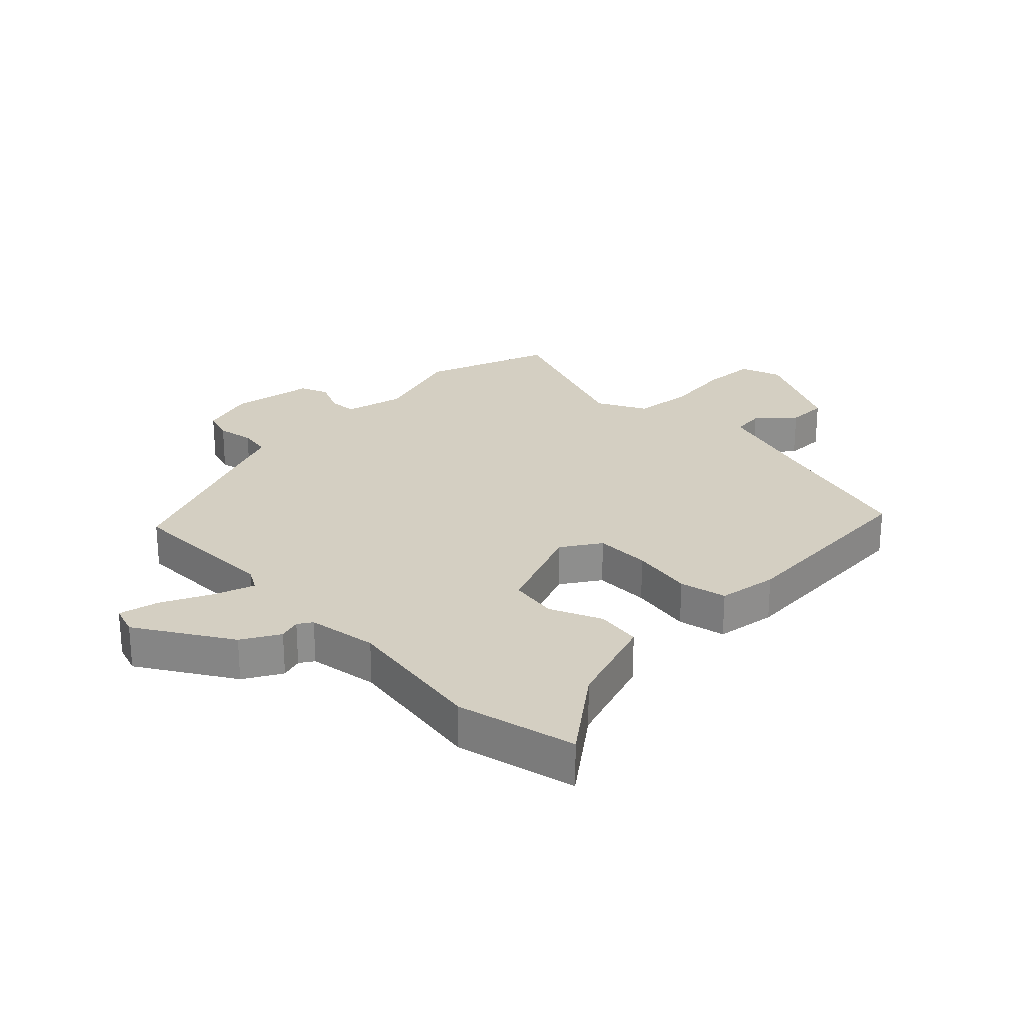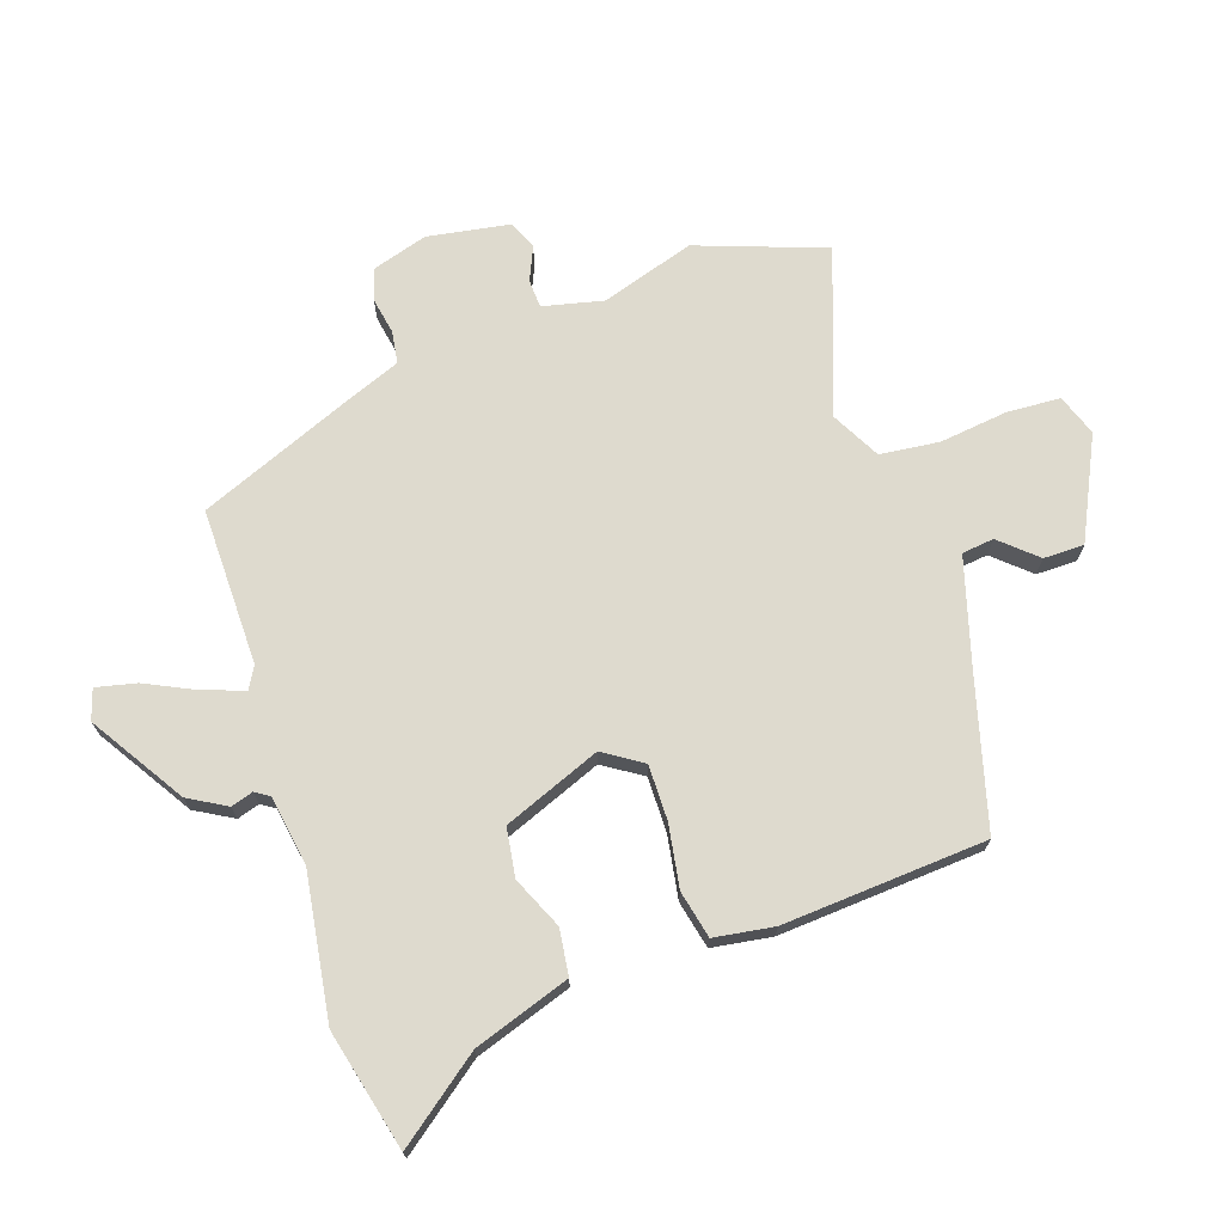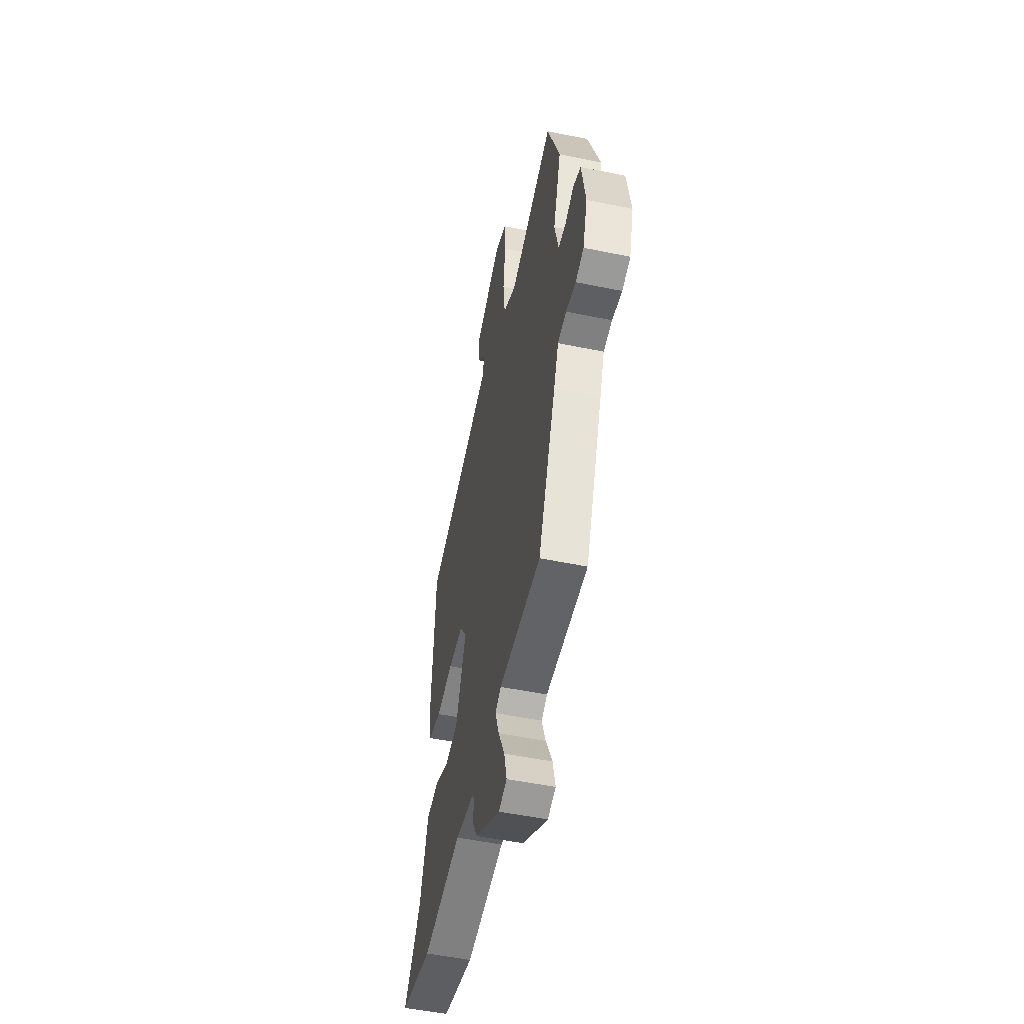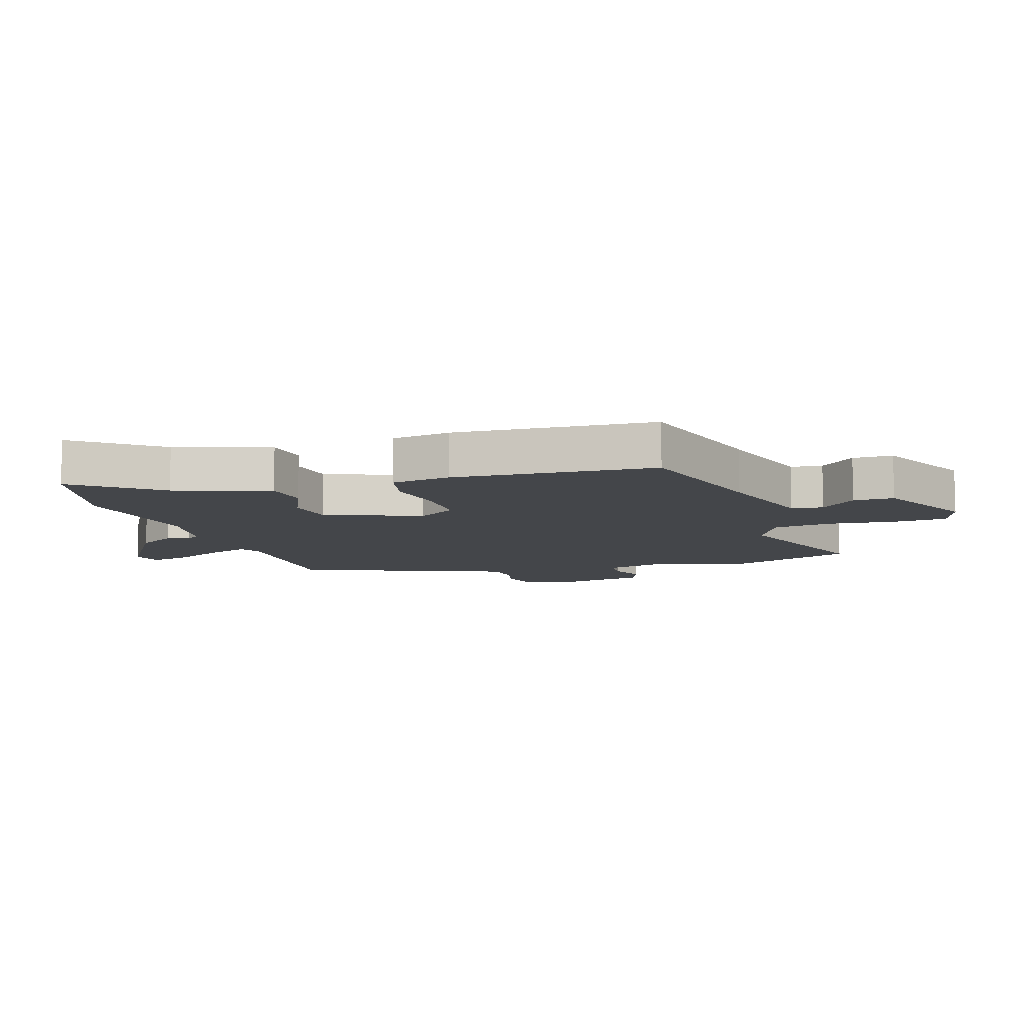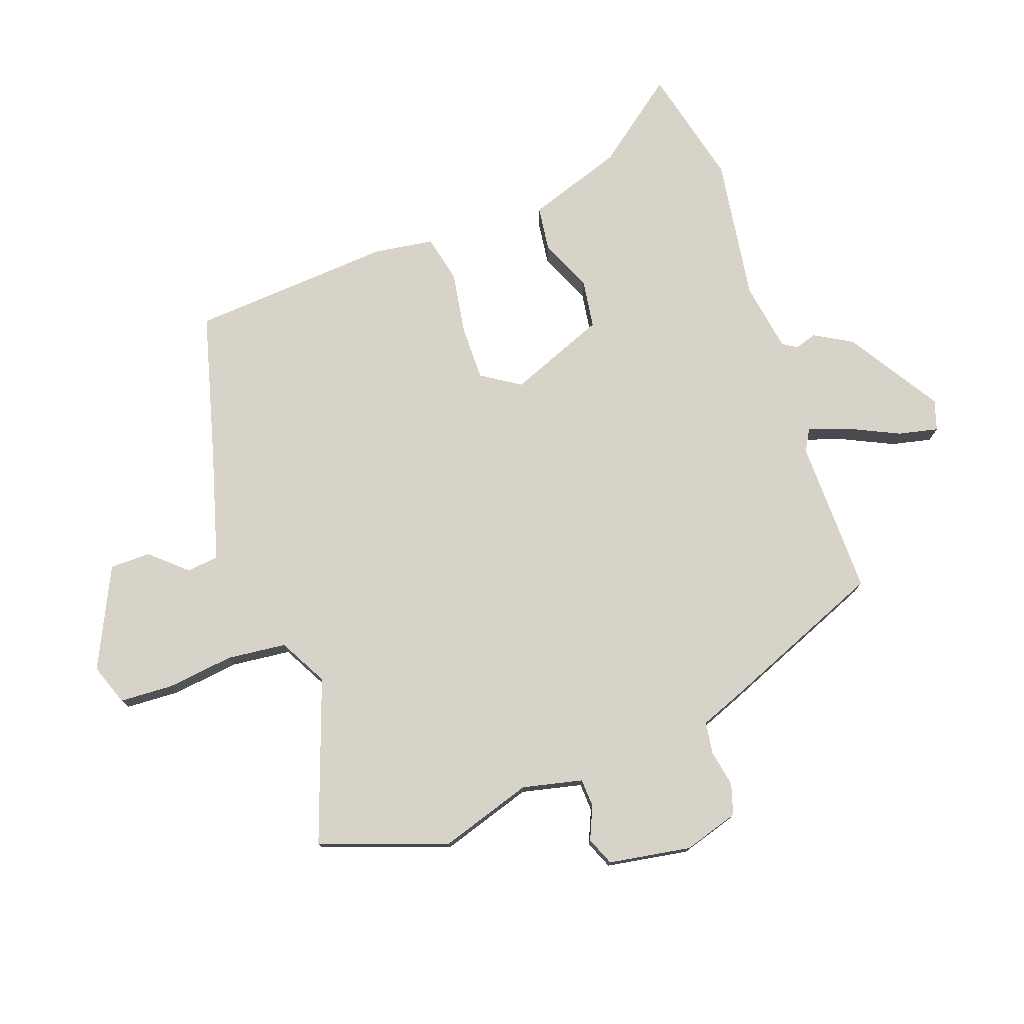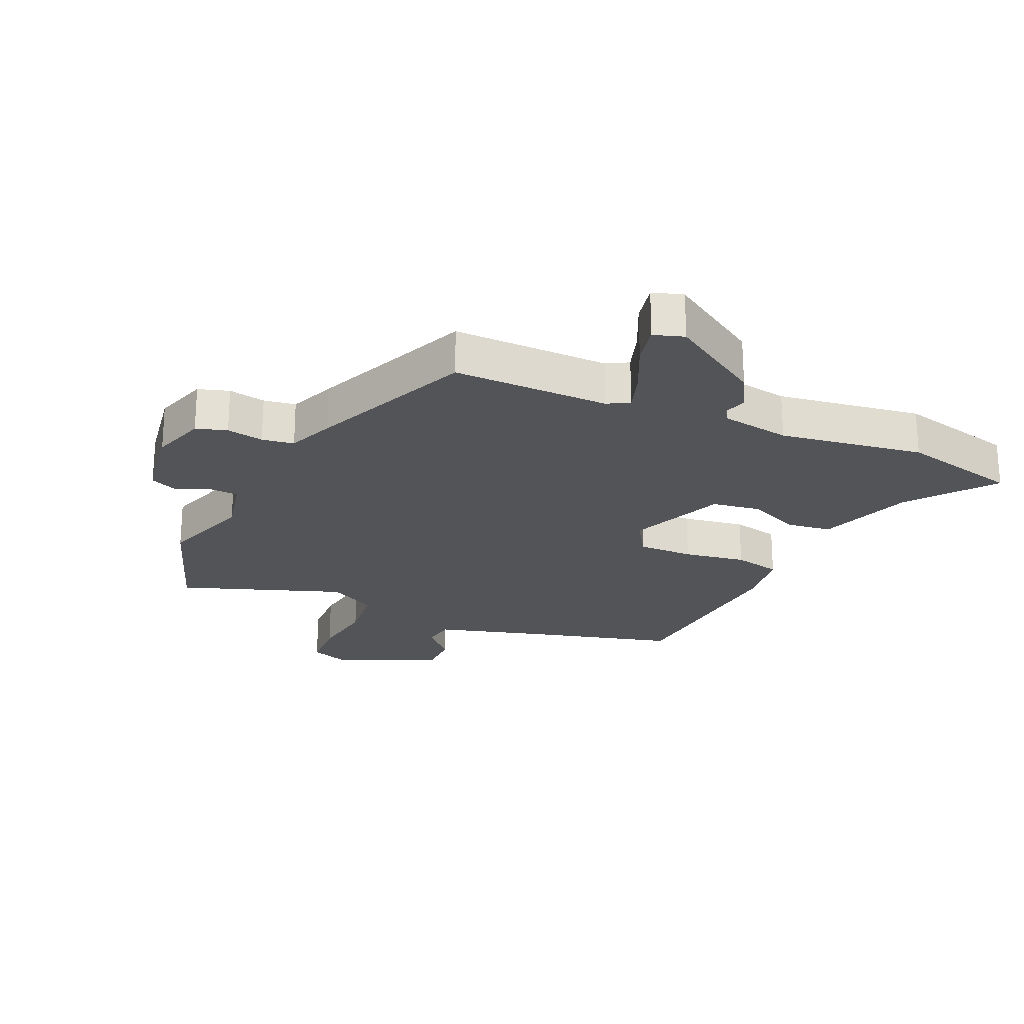
<metadata>
{"format":"obj","ext":"obj","renderer":"f3d","projection":"perspective","resolution":1024,"background":"white","views":[{"elev":25.5,"azim":-134.8,"up":"+Y"},{"elev":71.2,"azim":-108.8,"up":"+Y"},{"elev":-51.5,"azim":77.4,"up":"+Z"},{"elev":-9.6,"azim":-72.3,"up":"+Y"},{"elev":76.5,"azim":70.1,"up":"+Y"},{"elev":-23.2,"azim":155.4,"up":"+Y"}]}
</metadata>
<code>
v 0.477 0.07 0.563
v 0.552 0.07 0.356
v 0.505 0.07 0.205
v 0.528 0.07 0.107
v 0.574 0.07 0.105
v 0.628 0.07 0.129
v 0.674 0.07 0.11
v 0.697 0.07 -0.024
v 0.67 0.07 -0.114
v 0.62 0.07 -0.13
v 0.56 0.07 -0.119
v 0.508 0.07 -0.127
v 0.479 0.07 -0.203
v 0.372 0.07 -0.468
v 0.118 0.07 -0.466
v 0.083 0.07 -0.486
v 0.106 0.07 -0.552
v 0.145 0.07 -0.633
v 0.16 0.07 -0.698
v 0.111 0.07 -0.714
v -0.041 0.07 -0.619
v -0.076 0.07 -0.558
v -0.065 0.07 -0.522
v -0.08 0.07 -0.499
v -0.193 0.07 -0.481
v -0.427 0.07 -0.517
v -0.621 0.07 -0.471
v -0.518 0.07 -0.335
v -0.466 0.07 -0.179
v -0.392 0.07 -0.169
v -0.308 0.07 -0.206
v -0.229 0.07 -0.194
v -0.167 0.07 -0.036
v -0.208 0.07 0.027
v -0.298 0.07 0.026
v -0.399 0.07 0.009
v -0.476 0.07 0.026
v -0.491 0.07 0.123
v -0.47 0.07 0.453
v -0.227 0.07 0.52
v -0.053 0.07 0.571
v -0.047 0.07 0.623
v -0.099 0.07 0.681
v -0.099 0.07 0.747
v 0.064 0.07 0.826
v 0.131 0.07 0.802
v 0.136 0.07 0.715
v 0.123 0.07 0.605
v 0.134 0.07 0.509
v 0.213 0.07 0.467
v 0.477 0 0.563
v 0.552 0 0.356
v 0.505 0 0.205
v 0.528 0 0.107
v 0.574 0 0.105
v 0.628 0 0.129
v 0.674 0 0.11
v 0.697 0 -0.024
v 0.67 0 -0.114
v 0.62 0 -0.13
v 0.56 0 -0.119
v 0.508 0 -0.127
v 0.479 0 -0.203
v 0.372 0 -0.468
v 0.118 0 -0.466
v 0.083 0 -0.486
v 0.106 0 -0.552
v 0.145 0 -0.633
v 0.16 0 -0.698
v 0.111 0 -0.714
v -0.041 0 -0.619
v -0.076 0 -0.558
v -0.065 0 -0.522
v -0.08 0 -0.499
v -0.193 0 -0.481
v -0.427 0 -0.517
v -0.621 0 -0.471
v -0.518 0 -0.335
v -0.466 0 -0.179
v -0.392 0 -0.169
v -0.308 0 -0.206
v -0.229 0 -0.194
v -0.167 0 -0.036
v -0.208 0 0.027
v -0.298 0 0.026
v -0.399 0 0.009
v -0.476 0 0.026
v -0.491 0 0.123
v -0.47 0 0.453
v -0.227 0 0.52
v -0.053 0 0.571
v -0.047 0 0.623
v -0.099 0 0.681
v -0.099 0 0.747
v 0.064 0 0.826
v 0.131 0 0.802
v 0.136 0 0.715
v 0.123 0 0.605
v 0.134 0 0.509
v 0.213 0 0.467
f 45 46 47 48
f 45 48 49
f 42 43 44 45
f 41 42 45 49
f 40 41 49 50
f 38 39 40 50
f 35 36 37 38
f 34 35 38 50
f 28 29 30 31
f 28 31 32
f 25 26 27 28
f 24 25 28 32
f 23 24 32 33
f 21 22 23
f 20 21 23 33
f 17 18 19 20
f 16 17 20 33
f 12 13 14 15
f 12 15 16 33
f 8 9 10 11
f 5 6 7 8
f 4 5 8 11
f 3 4 11 12
f 1 2 3
f 12 33 34 50
f 1 3 12 50
f 98 97 96 95
f 99 98 95
f 95 94 93 92
f 99 95 92 91
f 100 99 91 90
f 100 90 89 88
f 88 87 86 85
f 100 88 85 84
f 81 80 79 78
f 82 81 78
f 78 77 76 75
f 82 78 75 74
f 83 82 74 73
f 73 72 71
f 83 73 71 70
f 70 69 68 67
f 83 70 67 66
f 65 64 63 62
f 83 66 65 62
f 61 60 59 58
f 58 57 56 55
f 61 58 55 54
f 62 61 54 53
f 53 52 51
f 100 84 83 62
f 100 62 53 51
f 1 51 52 2
f 2 52 53 3
f 3 53 54 4
f 4 54 55 5
f 5 55 56 6
f 6 56 57 7
f 7 57 58 8
f 8 58 59 9
f 9 59 60 10
f 10 60 61 11
f 11 61 62 12
f 12 62 63 13
f 13 63 64 14
f 14 64 65 15
f 15 65 66 16
f 16 66 67 17
f 17 67 68 18
f 18 68 69 19
f 19 69 70 20
f 20 70 71 21
f 21 71 72 22
f 22 72 73 23
f 23 73 74 24
f 24 74 75 25
f 25 75 76 26
f 26 76 77 27
f 27 77 78 28
f 28 78 79 29
f 29 79 80 30
f 30 80 81 31
f 31 81 82 32
f 32 82 83 33
f 33 83 84 34
f 34 84 85 35
f 35 85 86 36
f 36 86 87 37
f 37 87 88 38
f 38 88 89 39
f 39 89 90 40
f 40 90 91 41
f 41 91 92 42
f 42 92 93 43
f 43 93 94 44
f 44 94 95 45
f 45 95 96 46
f 46 96 97 47
f 47 97 98 48
f 48 98 99 49
f 49 99 100 50
f 50 100 51 1

</code>
